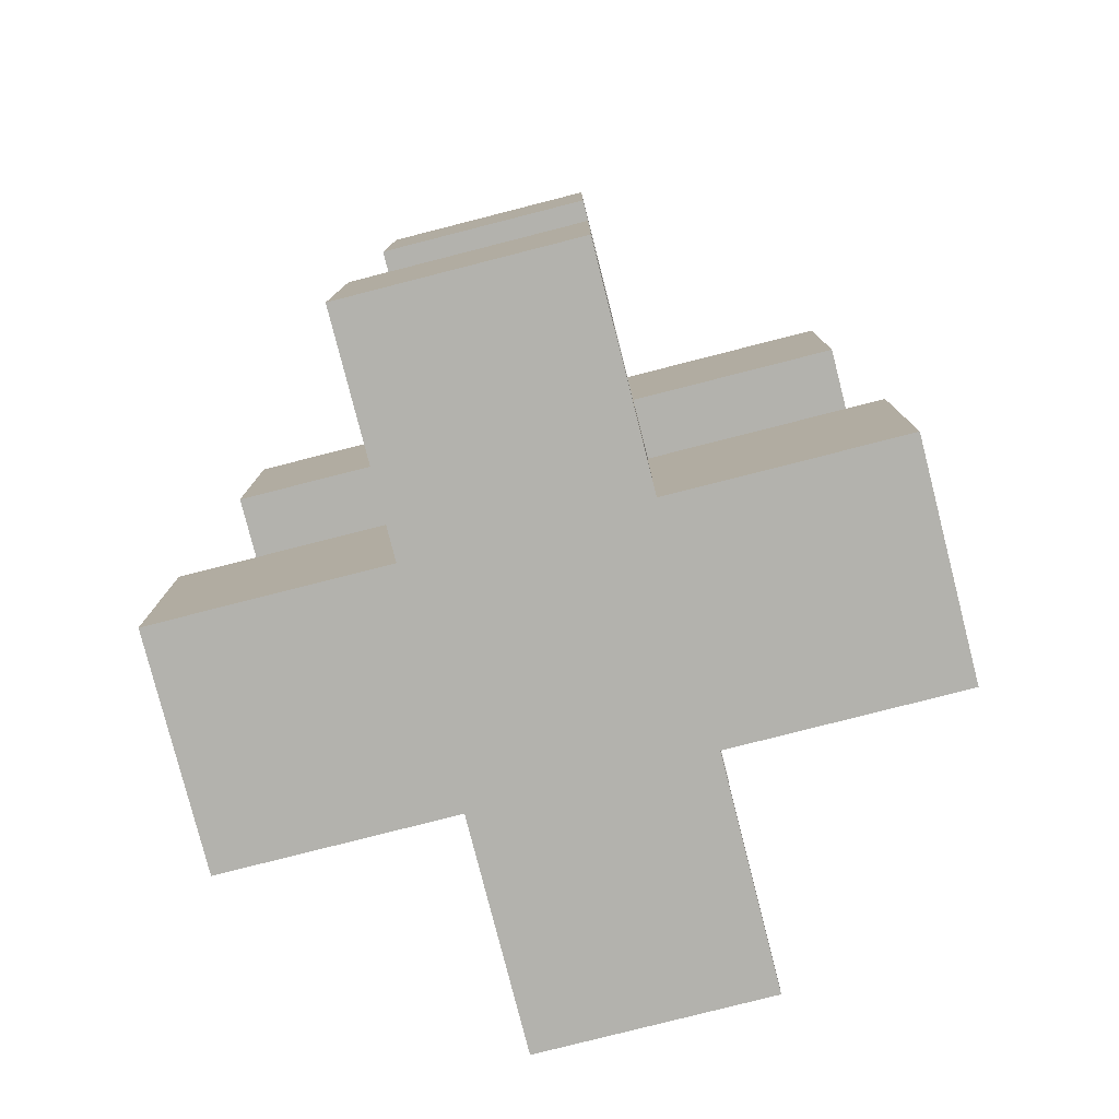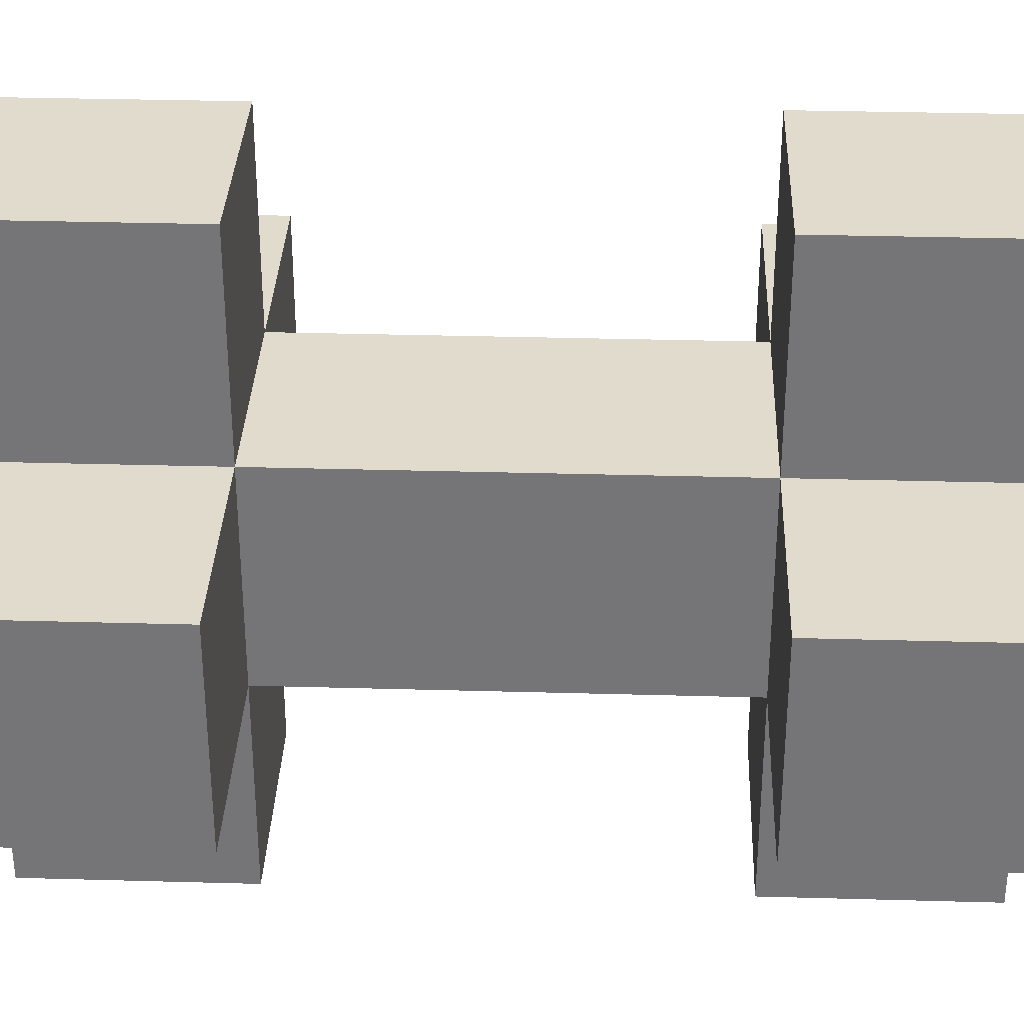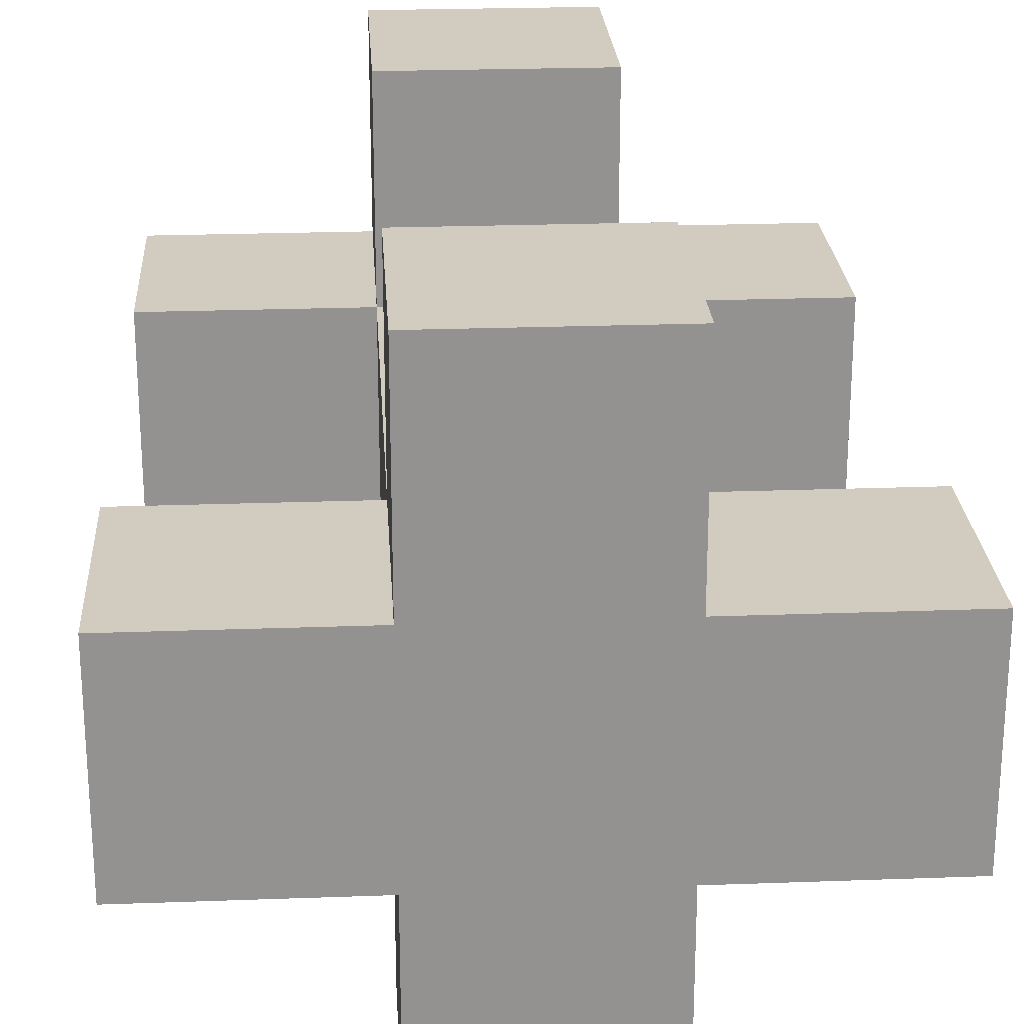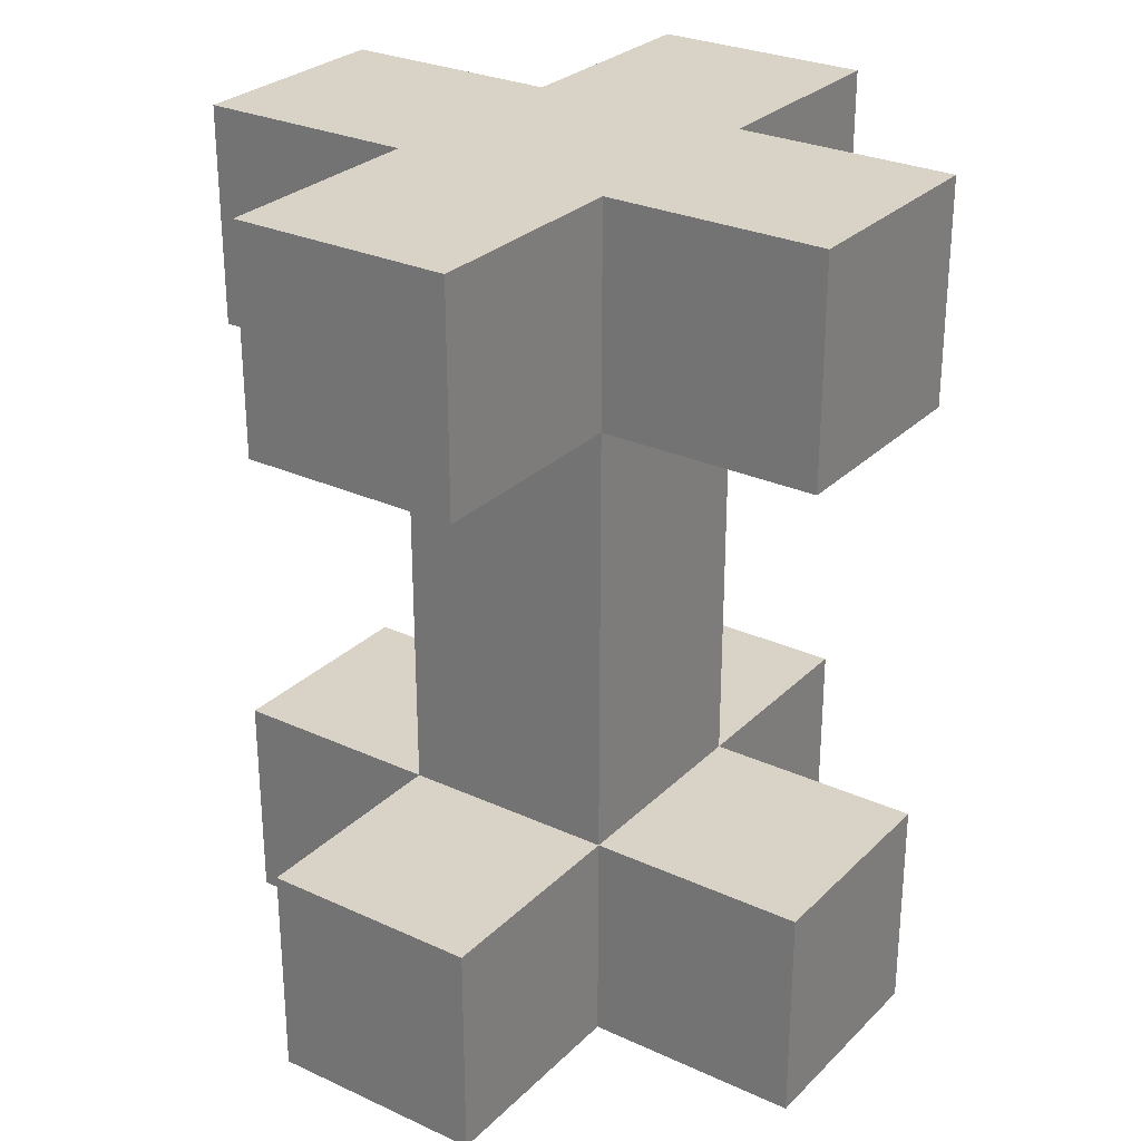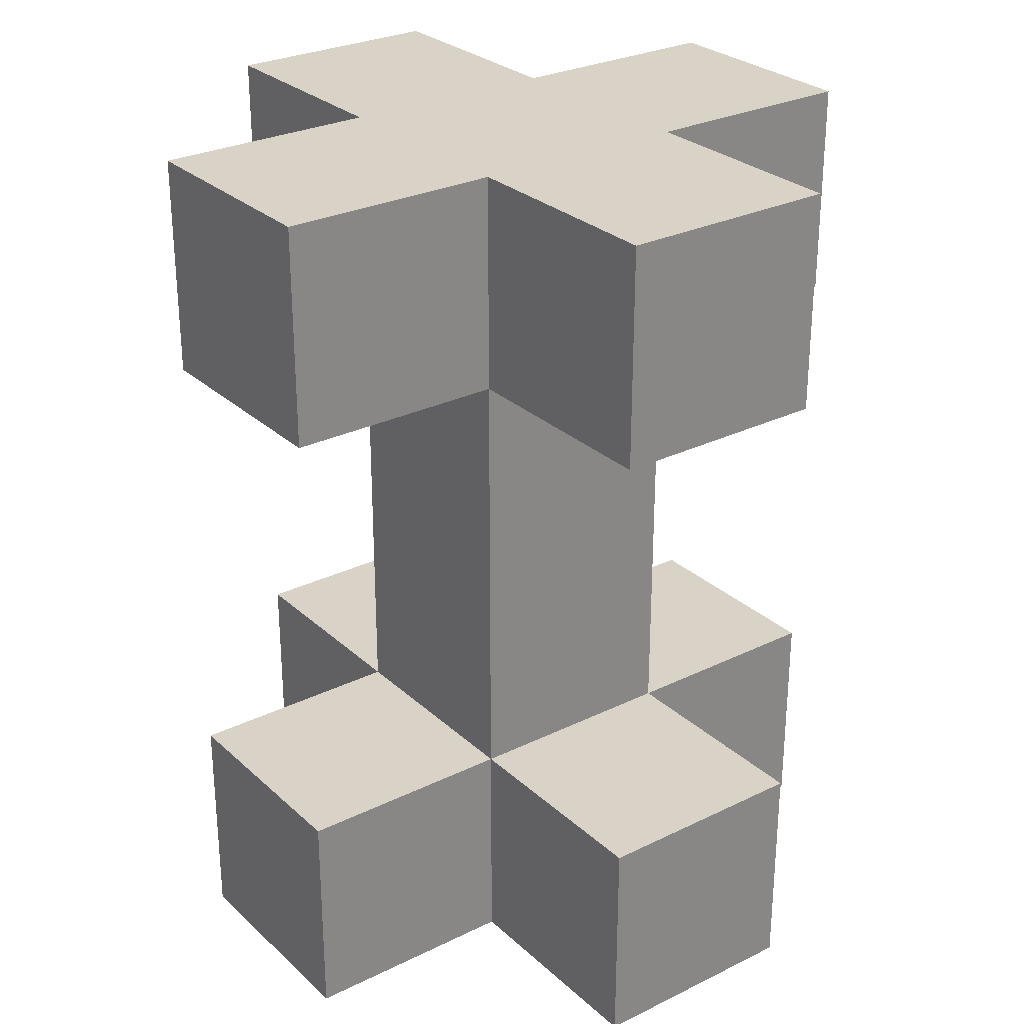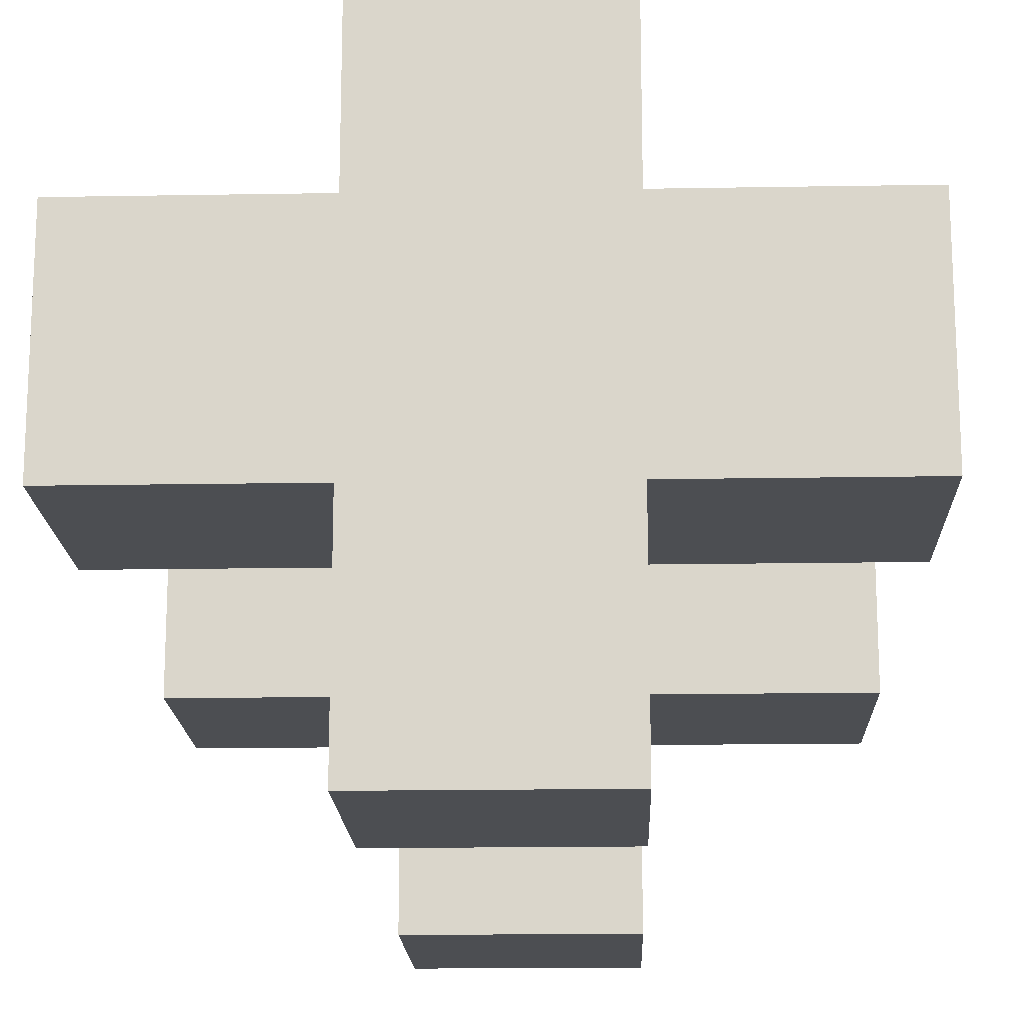
<metadata>
{"format":"obj","ext":"obj","renderer":"f3d","projection":"perspective","resolution":1024,"background":"white","views":[{"elev":-79.4,"azim":14.3,"up":"+Y"},{"elev":33.2,"azim":92.2,"up":"+Z"},{"elev":23.8,"azim":176.5,"up":"+Z"},{"elev":28.0,"azim":34.9,"up":"+Y"},{"elev":28.1,"azim":-126.6,"up":"+Y"},{"elev":-16.8,"azim":2.0,"up":"+Z"}]}
</metadata>
<code>
o
v 0.4 0 0
v 0.4 0 -0.1
v 0.4 0.1 0
v 0.4 0.1 -0.1
v 0.4 0.3 0
v 0.4 0.3 -0.1
v 0.4 0.4 0
v 0.4 0.4 -0.1
v 0.5 0 0.1
v 0.5 0 0
v 0.5 0 -0.1
v 0.5 0 -0.2
v 0.5 0.1 0.1
v 0.5 0.1 0
v 0.5 0.1 -0.1
v 0.5 0.1 -0.2
v 0.5 0.3 0.1
v 0.5 0.3 0
v 0.5 0.3 -0.1
v 0.5 0.3 -0.2
v 0.5 0.4 0.1
v 0.5 0.4 0
v 0.5 0.4 -0.1
v 0.5 0.4 -0.2
v 0.6 0 0.1
v 0.6 0 0
v 0.6 0 -0.1
v 0.6 0 -0.2
v 0.6 0.1 0.1
v 0.6 0.1 0
v 0.6 0.1 -0.1
v 0.6 0.1 -0.2
v 0.6 0.3 0.1
v 0.6 0.3 0
v 0.6 0.3 -0.1
v 0.6 0.3 -0.2
v 0.6 0.4 0.1
v 0.6 0.4 0
v 0.6 0.4 -0.1
v 0.6 0.4 -0.2
v 0.7 0 0
v 0.7 0 -0.1
v 0.7 0.1 0
v 0.7 0.1 -0.1
v 0.7 0.3 0
v 0.7 0.3 -0.1
v 0.7 0.4 0
v 0.7 0.4 -0.1
v 0.5 0 0.1
v 0.5 0.1 0.1
v 0.5 0.3 0.1
v 0.5 0.4 0.1
v 0.6 0 0.1
v 0.6 0.1 0.1
v 0.6 0.3 0.1
v 0.6 0.4 0.1
v 0.4 0 0
v 0.4 0.1 0
v 0.4 0.3 0
v 0.4 0.4 0
v 0.5 0 0
v 0.5 0.1 0
v 0.5 0.3 0
v 0.5 0.4 0
v 0.6 0 0
v 0.6 0.1 0
v 0.6 0.3 0
v 0.6 0.4 0
v 0.7 0 0
v 0.7 0.1 0
v 0.7 0.3 0
v 0.7 0.4 0
v 0.4 0 -0.1
v 0.4 0.1 -0.1
v 0.4 0.3 -0.1
v 0.4 0.4 -0.1
v 0.5 0 -0.1
v 0.5 0.1 -0.1
v 0.5 0.3 -0.1
v 0.5 0.4 -0.1
v 0.6 0 -0.1
v 0.6 0.1 -0.1
v 0.6 0.3 -0.1
v 0.6 0.4 -0.1
v 0.7 0 -0.1
v 0.7 0.1 -0.1
v 0.7 0.3 -0.1
v 0.7 0.4 -0.1
v 0.5 0 -0.2
v 0.5 0.1 -0.2
v 0.5 0.3 -0.2
v 0.5 0.4 -0.2
v 0.6 0 -0.2
v 0.6 0.1 -0.2
v 0.6 0.3 -0.2
v 0.6 0.4 -0.2
v 0.5 0 0.1
v 0.6 0 0.1
v 0.4 0 0
v 0.5 0 0
v 0.6 0 0
v 0.7 0 0
v 0.4 0 -0.1
v 0.5 0 -0.1
v 0.6 0 -0.1
v 0.7 0 -0.1
v 0.5 0 -0.2
v 0.6 0 -0.2
v 0.5 0.3 0.1
v 0.6 0.3 0.1
v 0.4 0.3 0
v 0.5 0.3 0
v 0.6 0.3 0
v 0.7 0.3 0
v 0.4 0.3 -0.1
v 0.5 0.3 -0.1
v 0.6 0.3 -0.1
v 0.7 0.3 -0.1
v 0.5 0.3 -0.2
v 0.6 0.3 -0.2
v 0.5 0.1 0.1
v 0.6 0.1 0.1
v 0.4 0.1 0
v 0.5 0.1 0
v 0.6 0.1 0
v 0.7 0.1 0
v 0.4 0.1 -0.1
v 0.5 0.1 -0.1
v 0.6 0.1 -0.1
v 0.7 0.1 -0.1
v 0.5 0.1 -0.2
v 0.6 0.1 -0.2
v 0.5 0.4 0.1
v 0.6 0.4 0.1
v 0.4 0.4 0
v 0.5 0.4 0
v 0.6 0.4 0
v 0.7 0.4 0
v 0.4 0.4 -0.1
v 0.5 0.4 -0.1
v 0.6 0.4 -0.1
v 0.7 0.4 -0.1
v 0.5 0.4 -0.2
v 0.6 0.4 -0.2
f 3 2 1
f 4 2 3
f 7 6 5
f 8 6 7
f 13 10 9
f 14 10 13
f 15 12 11
f 16 12 15
f 18 15 14
f 19 15 18
f 21 18 17
f 22 18 21
f 23 20 19
f 24 20 23
f 25 26 29
f 29 26 30
f 27 28 31
f 31 28 32
f 30 31 34
f 34 31 35
f 33 34 37
f 37 34 38
f 35 36 39
f 39 36 40
f 41 42 43
f 43 42 44
f 45 46 47
f 47 46 48
f 53 50 49
f 54 50 53
f 55 52 51
f 56 52 55
f 61 58 57
f 62 58 61
f 63 60 59
f 64 60 63
f 66 63 62
f 67 63 66
f 69 66 65
f 70 66 69
f 71 68 67
f 72 68 71
f 73 74 77
f 77 74 78
f 75 76 79
f 79 76 80
f 78 79 82
f 82 79 83
f 81 82 85
f 85 82 86
f 83 84 87
f 87 84 88
f 89 90 93
f 93 90 94
f 91 92 95
f 95 92 96
f 100 98 97
f 101 98 100
f 103 100 99
f 104 101 100
f 104 100 103
f 105 102 101
f 105 101 104
f 106 102 105
f 107 105 104
f 108 105 107
f 112 110 109
f 113 110 112
f 115 112 111
f 116 112 115
f 117 114 113
f 118 114 117
f 119 117 116
f 120 117 119
f 121 122 124
f 124 122 125
f 123 124 127
f 127 124 128
f 125 126 129
f 129 126 130
f 128 129 131
f 131 129 132
f 133 134 136
f 136 134 137
f 135 136 139
f 136 137 140
f 139 136 140
f 137 138 141
f 140 137 141
f 141 138 142
f 140 141 143
f 143 141 144

</code>
